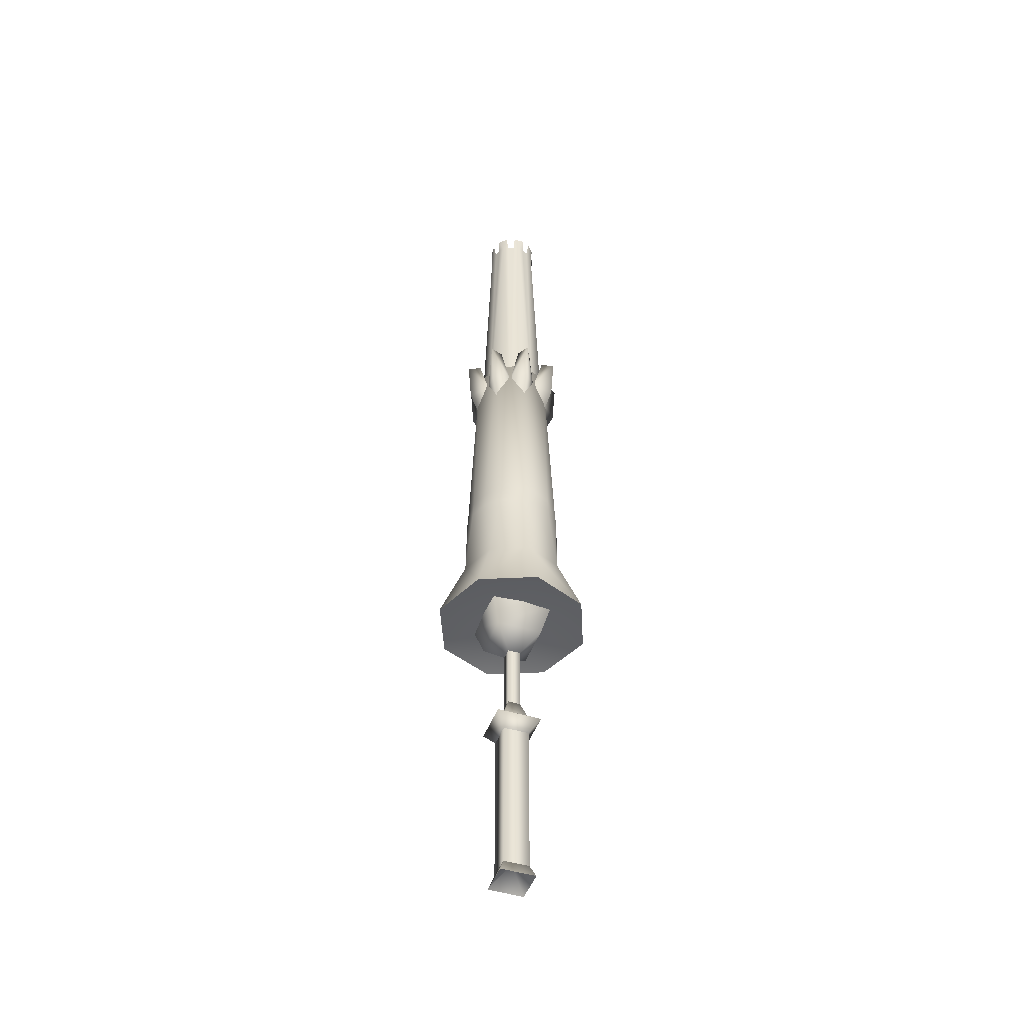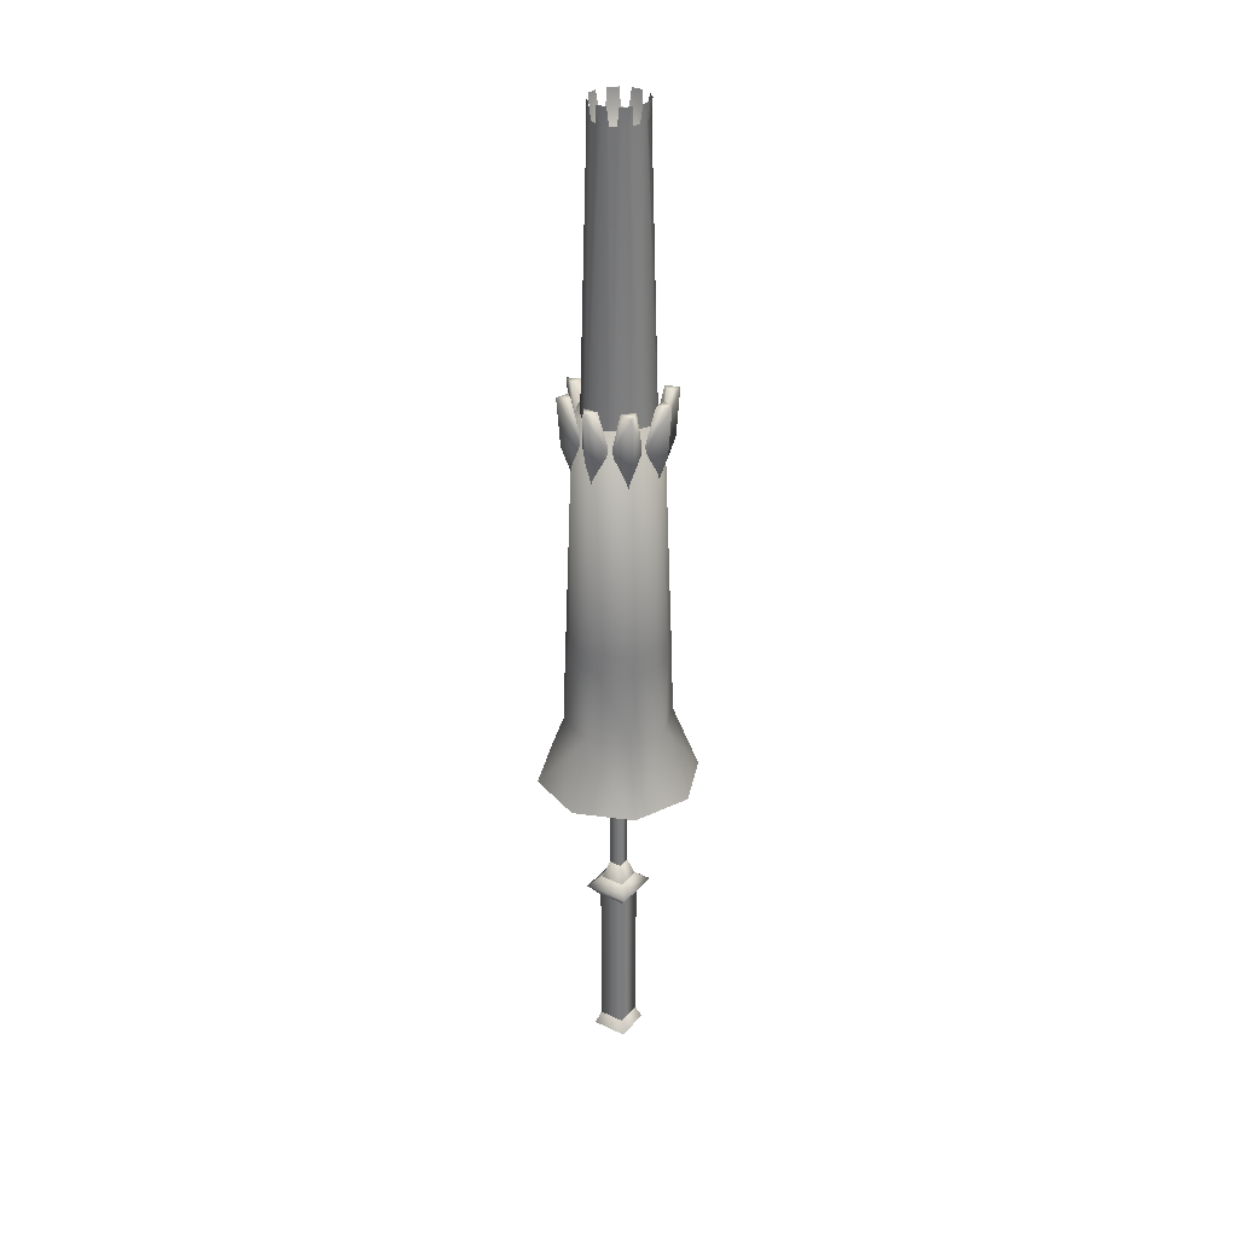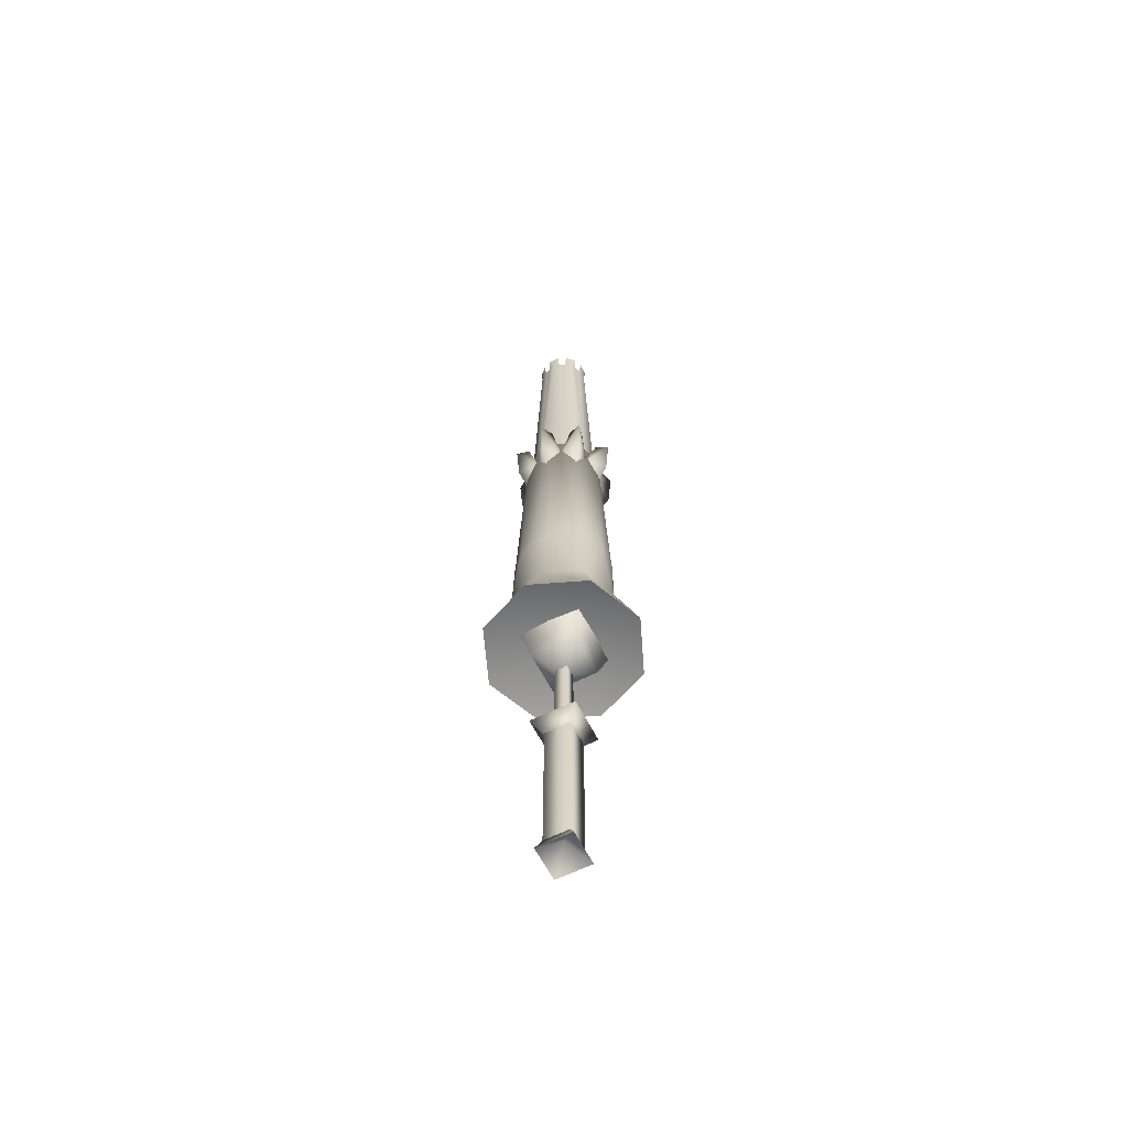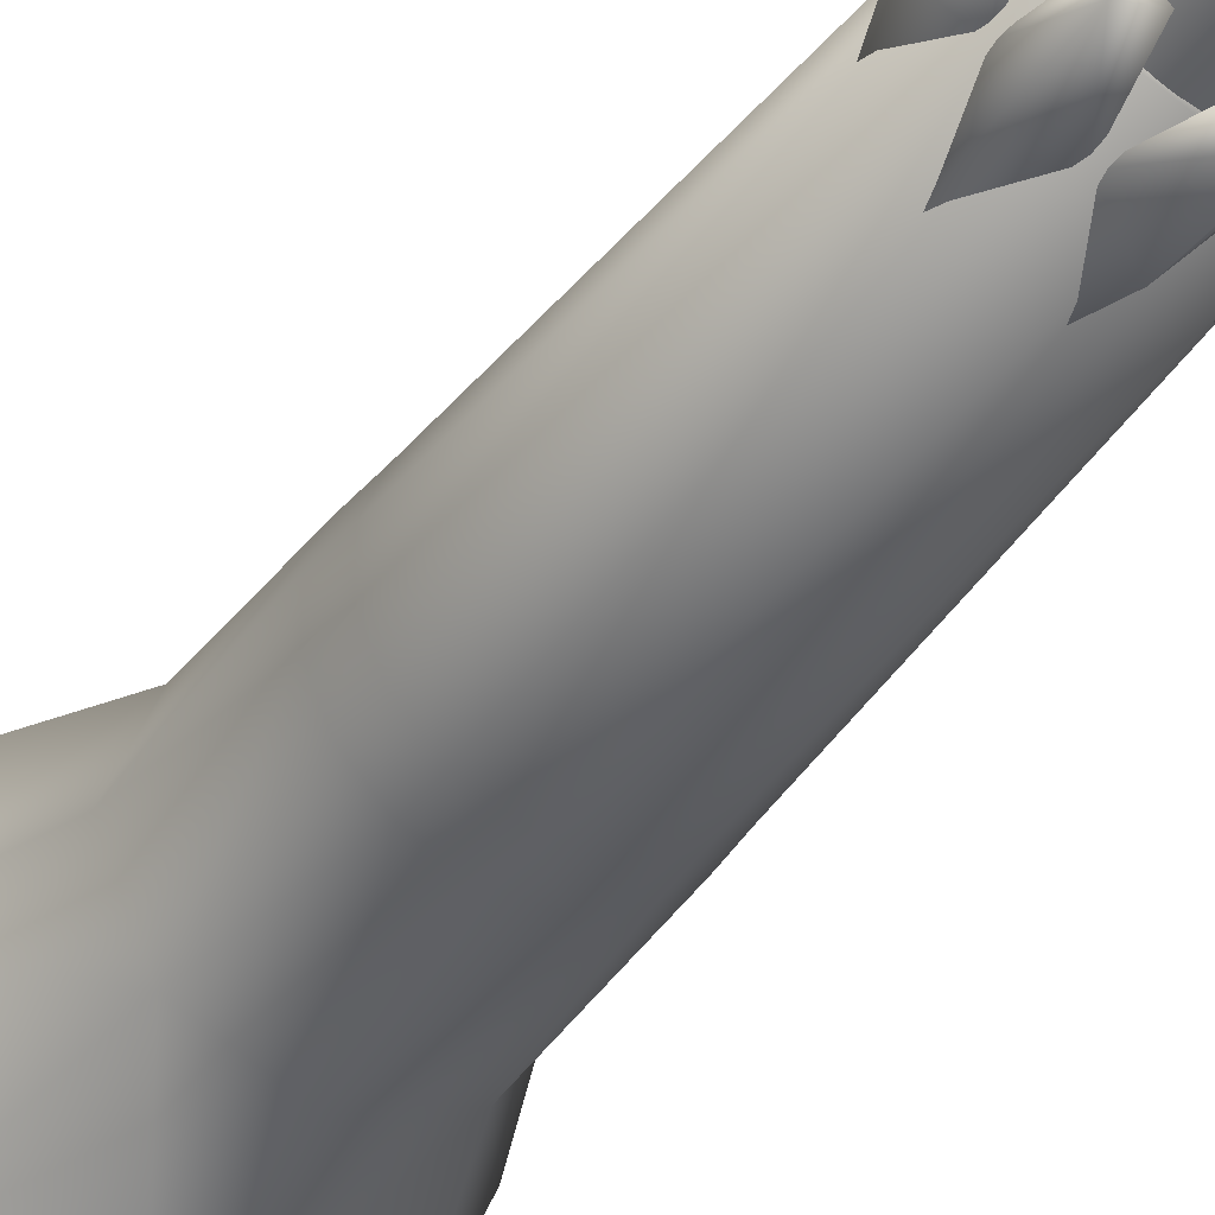
<metadata>
{"format":"obj","ext":"obj","renderer":"f3d","projection":"perspective","resolution":1024,"background":"white","views":[{"elev":-46.5,"azim":-64.4,"up":"+Z"},{"elev":31.6,"azim":78.6,"up":"+Z"},{"elev":-62.1,"azim":161.9,"up":"+Z"},{"elev":-38.1,"azim":-31.0,"up":"+Y"}]}
</metadata>
<code>
g mesh00
v 9.164 0.03048 239.3
v 11.4 4.775 131.3
v 8.265 2.197 239.3
v -11.38 4.775 131.3
v -6.478 6.511 239.3
v -4.707 11.45 131.3
v 4.729 11.45 131.3
v 6.467 6.528 239.3
v 11.4 4.775 131.3
v -4.707 -11.33 131.3
v -6.444 -6.414 239.3
v -11.38 -4.661 131.3
v -11.38 -4.661 131.3
v -9.141 0.08155 239.3
v -11.38 4.775 131.3
v 11.4 -4.661 131.3
v 6.501 -6.397 239.3
v 4.729 -11.33 131.3
v 0 -9.082 239.3
v 4.729 -11.33 131.3
v 2.167 -8.187 239.3
v 11.4 4.775 131.3
v 9.164 0.03048 239.3
v 11.4 -4.661 131.3
v -6.478 6.511 239.3
v -11.38 4.775 131.3
v -7.365 4.367 239.3
v 6.467 6.528 239.3
v 4.729 11.45 131.3
v 4.318 7.418 239.3
v -6.444 -6.414 239.3
v -4.707 -11.33 131.3
v -4.295 -7.303 239.3
v -9.141 0.08155 239.3
v -11.38 -4.661 131.3
v -8.241 -2.082 239.3
v -2.147 -8.193 239.3
v -4.295 -7.303 239.3
v -4.707 -11.33 131.3
v 6.501 -6.397 239.3
v 4.334 -7.292 239.3
v 4.729 -11.33 131.3
v 2.167 -8.187 239.3
v 4.334 -7.292 239.3
v 6.501 -6.397 239.3
v 11.4 -4.661 131.3
v 7.389 -4.254 239.3
v 9.164 0.03048 239.3
v 8.276 -2.111 239.3
v 11.4 -4.661 131.3
v 7.389 -4.254 239.3
v 8.276 -2.111 239.3
v 6.467 6.528 239.3
v 7.365 4.362 239.3
v 11.4 4.775 131.3
v 4.729 -11.33 131.3
v 0 -9.082 239.3
v -4.707 -11.33 131.3
v 8.265 2.197 239.3
v 7.365 4.362 239.3
v 2.17 8.307 239.3
v 4.318 7.418 239.3
v 4.729 11.45 131.3
v 2.17 8.307 239.3
v 0.02192 9.198 239.3
v -4.707 11.45 131.3
v -2.143 8.302 239.3
v -6.478 6.511 239.3
v -4.311 7.406 239.3
v -4.707 11.45 131.3
v -2.143 8.302 239.3
v -4.311 7.406 239.3
v -9.141 0.08155 239.3
v -8.253 2.225 239.3
v -11.38 4.775 131.3
v -7.365 4.367 239.3
v -8.253 2.225 239.3
v -6.444 -6.414 239.3
v -7.342 -4.248 239.3
v -11.38 -4.661 131.3
v -8.241 -2.082 239.3
v -7.342 -4.248 239.3
v 0 -9.082 239.3
v -2.147 -8.193 239.3
v -7.365 4.367 239.3
v -7.716 5.111 244.8
v -6.478 6.511 239.3
v -5.047 7.712 244.8
v -4.311 7.406 239.3
v -8.241 -2.082 239.3
v -8.978 -1.779 244.8
v -9.141 0.08155 239.3
v -9.027 1.947 244.8
v -8.253 2.225 239.3
v -4.295 -7.303 239.3
v -5.039 -7.652 244.8
v -6.444 -6.414 239.3
v -7.649 -4.979 244.8
v -7.342 -4.248 239.3
v 7.389 -4.254 239.3
v 7.739 -4.998 244.8
v 6.501 -6.397 239.3
v 5.07 -7.598 244.8
v 4.334 -7.292 239.3
v 4.318 7.418 239.3
v 5.063 7.766 244.8
v 6.467 6.528 239.3
v 7.672 5.093 244.8
v 7.365 4.362 239.3
v 2.167 -8.187 239.3
v 1.867 -8.922 244.8
v 0 -9.082 239.3
v -1.867 -8.967 244.8
v -2.147 -8.193 239.3
v 8.265 2.197 239.3
v 9.001 1.893 244.8
v 9.164 0.03048 239.3
v 9.05 -1.834 244.8
v 8.276 -2.111 239.3
v -2.143 8.302 239.3
v -1.844 9.035 244.8
v 0.02192 9.198 239.3
v 1.89 9.08 244.8
v 2.17 8.307 239.3
v -7.649 -4.979 244.8
v -5.039 -7.652 244.8
v -7.342 -4.248 239.3
v -4.295 -7.303 239.3
v 0.03775 0.06672 217.9
v -1.867 -8.967 244.8
v 1.867 -8.922 244.8
v -2.147 -8.193 239.3
v 2.167 -8.187 239.3
v 5.07 -7.598 244.8
v 7.739 -4.998 244.8
v 4.334 -7.292 239.3
v 7.389 -4.254 239.3
v 9.05 -1.834 244.8
v 9.001 1.893 244.8
v 8.276 -2.111 239.3
v 8.265 2.197 239.3
v 7.672 5.093 244.8
v 5.063 7.766 244.8
v 7.365 4.362 239.3
v 4.318 7.418 239.3
v -9.027 1.947 244.8
v -8.978 -1.779 244.8
v -8.253 2.225 239.3
v -8.241 -2.082 239.3
v -5.047 7.712 244.8
v -7.716 5.111 244.8
v -4.311 7.406 239.3
v -7.365 4.367 239.3
v 1.89 9.08 244.8
v -1.844 9.035 244.8
v 2.17 8.307 239.3
v -2.143 8.302 239.3
f 1 2 3
f 4 5 6
f 7 8 9
f 10 11 12
f 13 14 15
f 16 17 18
f 19 20 21
f 22 23 24
f 25 26 27
f 28 29 30
f 31 32 33
f 34 35 36
f 37 38 39
f 40 41 42
f 43 42 44
f 45 46 47
f 48 49 50
f 51 50 52
f 53 54 55
f 56 57 58
f 59 55 60
f 61 62 63
f 64 63 65
f 65 63 66
f 65 66 67
f 68 69 70
f 71 70 72
f 73 74 75
f 76 75 77
f 78 79 80
f 81 80 82
f 83 84 39
f 85 86 87
f 87 86 88
f 87 88 89
f 90 91 92
f 92 91 93
f 92 93 94
f 95 96 97
f 97 96 98
f 97 98 99
f 100 101 102
f 102 101 103
f 102 103 104
f 105 106 107
f 107 106 108
f 107 108 109
f 110 111 112
f 112 111 113
f 112 113 114
f 115 116 117
f 117 116 118
f 117 118 119
f 120 121 122
f 122 121 123
f 122 123 124
f 125 126 127
f 127 126 128
f 127 128 129
f 130 131 132
f 132 131 133
f 132 133 129
f 134 135 136
f 136 135 137
f 136 137 129
f 138 139 140
f 140 139 141
f 140 141 129
f 142 143 144
f 144 143 145
f 144 145 129
f 146 147 148
f 148 147 149
f 148 149 129
f 150 151 152
f 152 151 153
f 152 153 129
f 154 155 156
f 156 155 157
f 156 157 129
v 9.693 -9.961 149.6
v 13.57 -9.266 73.61
v 16.04 -3.306 73.61
v 4.605 -11.88 141.4
v 13.05 -13.32 156
v 8.387 -12.11 156
v 4.605 -11.88 141.4
v -0.1912 -18.8 156
v -0.2168 -17.6 139.7
v 11.61 4.874 141.4
v 18.53 -0.07496 156
v 17.33 -0.04942 139.7
v -5.142 -11.88 141.4
v -2.626 -14.65 156
v -0.1936 17.47 139.7
v -0.1668 13.85 129.4
v -5.044 11.78 141.4
v 13.68 0.004119 129.4
v -12.05 -4.97 141.4
v -13.43 -13.31 156
v -12.21 -8.655 156
v -12.05 4.777 141.4
v -18.9 -0.07496 156
v -14.75 2.358 156
v -0.1242 6.081 -31.68
v -6.289 -0.0832 -84.72
v -6.227 -0.02142 -31.68
v 12.47 12.57 41.81
v 9.192 13.95 67.35
v 13.85 9.293 67.35
v 12.47 -12.74 41.81
v 13.85 -9.457 67.35
v 9.192 -14.11 67.35
v -0.1851 -0.08237 -82.18
v 8.239 -0.08237 -89.1
v -0.1851 -8.506 -89.1
v -0.1863 5.542 -24.08
v 5.439 -0.0832 -24.08
v -0.1863 10.7 -27.36
v 10.6 -0.0832 -27.36
v -11.35 -0.0832 11.62
v -0.1863 -0.0832 2.667
v -0.1863 -11.25 11.62
v -8.609 -0.08237 -89.1
v -0.1851 8.341 -89.1
v -0.1863 -0.0832 -11.16
v -5.811 -0.0832 -24.08
v -0.1863 -5.709 -24.08
v -0.1863 11.08 11.62
v -0.1863 15.36 22.64
v 10.98 -0.0832 11.62
v 15.26 -0.0832 22.64
v -0.1863 -15.53 22.64
v -0.1863 -5.709 -24.08
v -5.811 -0.0832 -24.08
v -0.1863 -10.87 -27.36
v -10.97 -0.0832 -27.36
v 5.439 -0.0832 -24.08
v -0.1863 5.542 -24.08
v -0.1595 -0.05684 -37.46
v -10.97 -0.0832 -27.36
v -5.811 -0.0832 -24.08
v -0.1851 8.341 -89.1
v -8.609 -0.08237 -89.1
v -0.1863 -0.0832 -73.76
v -0.1851 -8.506 -89.1
v 8.239 -0.08237 -89.1
v 5.439 -0.0832 -24.08
v 10.6 -0.0832 -27.36
v -19.21 -19.11 18.61
v -12.84 -12.74 41.82
v -27.09 -0.08237 18.61
v 18.84 -19.11 18.61
v 26.72 -0.08237 18.61
v -9.365 13.67 73.61
v -3.405 16.14 73.61
v -9.559 13.95 67.35
v -3.474 16.47 67.35
v -16.4 3.146 73.61
v -13.93 9.106 73.61
v -16.73 3.21 67.35
v -14.21 9.293 67.35
v 9.006 -13.83 73.61
v 3.046 -16.3 73.61
v 9.192 -14.11 67.35
v 16.04 -3.306 73.61
v 13.57 -9.266 73.61
v 16.37 -3.373 67.35
v 13.57 9.106 73.61
v 16.04 3.146 73.61
v 16.37 3.21 67.35
v -19.21 18.94 18.61
v -0.1035 -0.000824 23.84
v -27.09 -0.08237 18.61
v 3.046 16.14 73.61
v 9.006 13.67 73.61
v 3.108 16.47 67.35
v -0.1851 17.81 41.81
v -0.1851 26.83 18.61
v -19.21 18.94 18.61
v -14.21 -9.457 67.36
v -9.559 -14.11 67.36
v -3.474 -16.63 67.35
v -0.1851 -17.98 41.81
v 3.108 -16.63 67.35
v 18.84 18.94 18.61
v -0.1851 26.83 18.61
v 26.72 -0.08237 18.61
v 18.84 18.94 18.61
v 18.84 -19.11 18.61
v 26.72 -0.08237 18.61
v -27.09 -0.08237 18.61
v -19.21 -19.11 18.61
v -0.1851 -26.99 18.61
v 18.84 -19.11 18.61
v -19.21 -19.11 18.61
v -0.1851 -26.99 18.61
v -14.21 -9.457 67.36
v -9.559 -14.11 67.36
v -13.93 -9.266 73.61
v -3.474 -16.63 67.35
v 3.108 -16.63 67.35
v -3.405 -16.3 73.61
v 3.046 -16.3 73.61
v 13.78 -0.02142 149.6
v -10.11 -9.917 149.6
v -0.246 -0.08237 141.9
v -14.15 -0.02142 149.6
v -10.06 9.796 149.6
v -9.365 -13.83 73.61
v -10.11 -9.917 149.6
v -14.15 -0.02142 149.6
v -16.73 -3.373 67.35
v -16.4 -3.306 73.61
v -16.73 3.21 67.35
v -16.4 3.146 73.61
v 13.78 -0.02142 149.6
v 9.649 9.839 149.6
v -0.246 13.89 149.6
v -0.246 -14.05 149.6
v 9.693 -9.961 149.6
v 13.85 -9.457 67.35
v 9.192 -14.11 67.35
v 9.006 -13.83 73.61
v -0.246 -14.05 149.6
v -9.365 -13.83 73.61
v -0.246 -14.05 149.6
v -9.888 9.62 129.4
v -12.59 12.33 139.7
v -5.044 11.78 141.4
v -12.13 8.569 156
v -13.42 13.15 156
v -12.05 4.777 141.4
v -8.837 -12.03 156
v -5.142 -11.88 141.4
v -12.6 -12.49 139.7
v 12.19 -12.46 139.7
v 9.528 9.644 129.4
v 12.22 12.33 139.7
v 11.61 4.874 141.4
v 8.387 11.94 156
v 13.05 13.16 156
v 4.702 11.78 141.4
v -17.74 -0.07249 139.7
v -12.05 -4.97 141.4
v -14.75 -2.411 156
v -14.75 2.358 156
v -14.75 -2.411 156
v -12.05 4.777 141.4
v -12.05 -4.97 141.4
v 14.38 -2.411 156
v 14.38 2.358 156
v 11.61 -4.873 141.4
v 11.61 4.874 141.4
v -2.626 14.48 156
v -0.1912 18.64 156
v -14.75 -2.411 156
v -14.75 2.358 156
v -18.9 -0.07496 156
v 2.143 -14.65 156
v 2.143 -14.65 156
v -2.626 -14.65 156
v -0.1912 -18.8 156
v 14.38 2.358 156
v -0.2716 -13.94 129.4
v 4.702 11.78 141.4
v 2.143 14.48 156
v 11.61 -4.873 141.4
v 14.38 -2.411 156
v 11.84 -8.655 156
v 11.61 -4.873 141.4
v 9.448 -9.716 129.4
v -8.837 11.86 156
v -9.912 -9.796 129.4
v -14.11 -0.1005 129.4
v 4.702 11.78 141.4
v 11.61 4.874 141.4
v 8.387 11.94 156
v 11.76 8.569 156
v -12.21 -8.655 156
v -13.43 -13.31 156
v -8.837 -12.03 156
v 11.76 8.569 156
v 13.05 13.16 156
v 8.387 11.94 156
v 11.84 -8.655 156
v 11.61 -4.873 141.4
v 8.387 -12.11 156
v 4.605 -11.88 141.4
v 11.76 8.569 156
v -8.837 11.86 156
v -13.42 13.15 156
v -12.13 8.569 156
v 11.84 -8.655 156
v 8.387 -12.11 156
v 13.05 -13.32 156
v -12.13 8.569 156
v -12.05 4.777 141.4
v -8.837 11.86 156
v -5.044 11.78 141.4
v -5.044 11.78 141.4
v 4.702 11.78 141.4
v -2.626 14.48 156
v 2.143 14.48 156
v 18.53 -0.07496 156
v 14.38 2.358 156
v 14.38 -2.411 156
v -5.142 -11.88 141.4
v -12.05 -4.97 141.4
v -8.837 -12.03 156
v -12.21 -8.655 156
v -0.1912 18.64 156
v -2.626 14.48 156
v 2.143 14.48 156
v 2.143 -14.65 156
v 4.605 -11.88 141.4
v -2.626 -14.65 156
v -5.142 -11.88 141.4
v -0.1949 -6.194 -31.68
v -6.227 -0.02142 -31.68
v -6.289 -0.0832 -84.72
v -0.1863 6.018 -84.72
v 5.906 -0.09226 -31.68
v 5.916 -0.0832 -84.72
v -0.1863 -6.185 -84.72
v 5.916 -0.0832 -84.72
v 5.906 -0.09226 -31.68
v -15.63 -0.0832 22.64
v -13.93 -9.266 73.61
v -16.4 -3.306 73.61
v -16.73 -3.373 67.35
v -18.08 -0.08237 41.81
v -12.84 12.57 41.81
v 12.47 -12.74 41.81
v -0.1851 -26.99 18.61
v 18.84 -19.11 18.61
v 17.71 -0.08237 41.81
v 3.108 16.47 67.35
v -0.1851 26.83 18.61
v -19.21 18.94 18.61
v 18.84 18.94 18.61
v -3.405 -16.3 73.61
v -9.365 -13.83 73.61
v -9.559 -14.11 67.36
v -12.84 -12.74 41.82
v -19.21 -19.11 18.61
v 3.108 16.47 67.35
v -3.474 16.47 67.35
v 3.046 16.14 73.61
v -3.405 16.14 73.61
v -0.246 13.89 149.6
v -9.365 13.67 73.61
v -10.06 9.796 149.6
v 16.37 -3.373 67.35
v 16.37 3.21 67.35
v 16.04 -3.306 73.61
v 16.04 3.146 73.61
v 13.78 -0.02142 149.6
v 13.57 9.106 73.61
v 9.649 9.839 149.6
v 13.85 9.293 67.35
v 9.192 13.95 67.35
v 9.006 13.67 73.61
v 3.046 16.14 73.61
v -9.559 13.95 67.35
v -14.21 9.293 67.35
v -13.93 9.106 73.61
v -3.211 -0.0832 5.126
v -0.1863 -3.109 -18.07
v -0.1863 -3.109 5.126
v 2.839 -0.0832 -18.07
v 2.839 -0.0832 5.126
v -0.1863 2.942 -18.07
v -0.1863 2.942 5.126
v -3.211 -0.0832 -18.07
f 158 159 160
f 161 162 163
f 164 165 166
f 167 168 169
f 170 165 171
f 172 173 174
f 169 175 167
f 176 177 178
f 179 180 181
f 182 183 184
f 185 186 187
f 188 189 190
f 191 192 193
f 194 195 196
f 196 195 197
f 198 199 200
f 193 201 191
f 191 201 202
f 191 202 192
f 203 204 205
f 206 207 208
f 208 207 209
f 208 209 210
f 211 212 213
f 213 212 214
f 205 215 203
f 203 215 216
f 203 216 204
f 197 217 196
f 196 217 218
f 196 218 194
f 194 218 219
f 220 221 222
f 221 223 222
f 222 223 224
f 222 224 220
f 225 211 226
f 226 211 213
f 226 213 217
f 217 213 214
f 227 228 229
f 230 231 188
f 232 233 234
f 234 233 235
f 236 237 238
f 238 237 239
f 240 241 242
f 243 244 245
f 246 247 187
f 187 247 248
f 249 250 251
f 252 253 254
f 254 253 186
f 254 186 255
f 256 250 257
f 258 228 259
f 260 261 262
f 263 250 264
f 265 250 266
f 267 250 268
f 269 250 270
f 271 250 272
f 273 250 274
f 275 276 277
f 278 279 280
f 280 279 281
f 158 160 282
f 283 284 285
f 285 284 286
f 276 287 277
f 277 287 288
f 277 288 289
f 290 291 292
f 292 291 293
f 294 295 284
f 284 295 296
f 284 296 286
f 283 297 284
f 284 297 298
f 284 298 294
f 299 159 300
f 300 159 301
f 281 302 280
f 280 302 288
f 280 288 303
f 159 158 301
f 301 158 304
f 301 304 281
f 305 306 307
f 308 309 310
f 311 177 312
f 312 177 313
f 162 161 314
f 315 316 317
f 318 319 320
f 321 322 180
f 180 322 323
f 324 325 326
f 326 325 327
f 328 329 330
f 330 329 331
f 332 333 174
f 174 333 172
f 334 335 336
f 165 164 337
f 338 339 340
f 168 167 341
f 165 170 166
f 166 170 342
f 166 342 164
f 173 172 343
f 343 172 333
f 343 333 344
f 175 169 345
f 345 169 168
f 345 168 346
f 347 162 348
f 348 162 314
f 348 314 349
f 349 314 161
f 305 310 306
f 306 310 309
f 306 309 307
f 307 309 350
f 177 176 313
f 313 176 351
f 313 351 312
f 180 179 321
f 321 179 352
f 321 352 322
f 353 354 355
f 355 354 356
f 357 358 359
f 360 361 362
f 363 364 365
f 365 364 366
f 315 320 316
f 316 320 319
f 316 319 317
f 317 319 367
f 368 369 370
f 371 372 373
f 374 375 376
f 376 375 377
f 378 379 380
f 380 379 381
f 382 383 384
f 385 386 387
f 387 386 388
f 389 390 391
f 392 393 394
f 394 393 395
f 396 397 398
f 183 182 399
f 399 182 400
f 399 400 401
f 398 402 396
f 396 402 403
f 396 403 404
f 405 198 210
f 210 198 200
f 210 200 208
f 208 200 199
f 208 199 206
f 206 199 198
f 206 198 207
f 207 198 405
f 406 407 258
f 258 407 408
f 258 408 228
f 228 408 409
f 228 409 229
f 229 409 410
f 241 262 242
f 242 262 261
f 242 261 411
f 411 261 412
f 411 412 413
f 244 189 245
f 245 189 414
f 245 414 248
f 248 414 185
f 248 185 187
f 408 238 409
f 409 238 239
f 409 239 410
f 410 239 234
f 410 234 255
f 255 234 235
f 255 235 415
f 186 185 255
f 255 185 416
f 255 416 410
f 410 416 417
f 410 417 229
f 189 188 414
f 414 188 231
f 414 231 185
f 185 231 418
f 185 418 416
f 419 420 260
f 260 420 421
f 260 421 261
f 261 421 422
f 261 422 412
f 412 422 423
f 424 425 426
f 426 425 427
f 426 427 428
f 428 427 429
f 428 429 430
f 431 432 433
f 433 432 434
f 433 434 435
f 435 434 436
f 435 436 437
f 438 439 436
f 436 439 440
f 436 440 437
f 437 440 441
f 437 441 428
f 442 443 429
f 429 443 444
f 429 444 430
f 430 444 293
f 430 293 289
f 289 293 291
f 289 291 277
f 445 446 447
f 447 446 448
f 447 448 449
f 449 448 450
f 449 450 451
f 451 450 452
f 451 452 445
f 445 452 446
v 2.167 -8.187 239.3
v 4.334 -7.292 239.3
v 0.03775 0.06672 217.9
v 8.276 -2.111 239.3
v 7.389 -4.254 239.3
v 8.265 2.197 239.3
v 7.365 4.362 239.3
v 4.318 7.418 239.3
v 2.17 8.307 239.3
v -4.295 -7.303 239.3
v -2.147 -8.193 239.3
v -2.143 8.302 239.3
v -4.311 7.406 239.3
v -7.365 4.367 239.3
v -8.253 2.225 239.3
v -8.241 -2.082 239.3
v -7.342 -4.248 239.3
f 453 454 455
f 456 455 457
f 458 459 455
f 460 461 455
f 462 463 455
f 464 465 455
f 466 467 455
f 468 469 455
g mesh01

</code>
